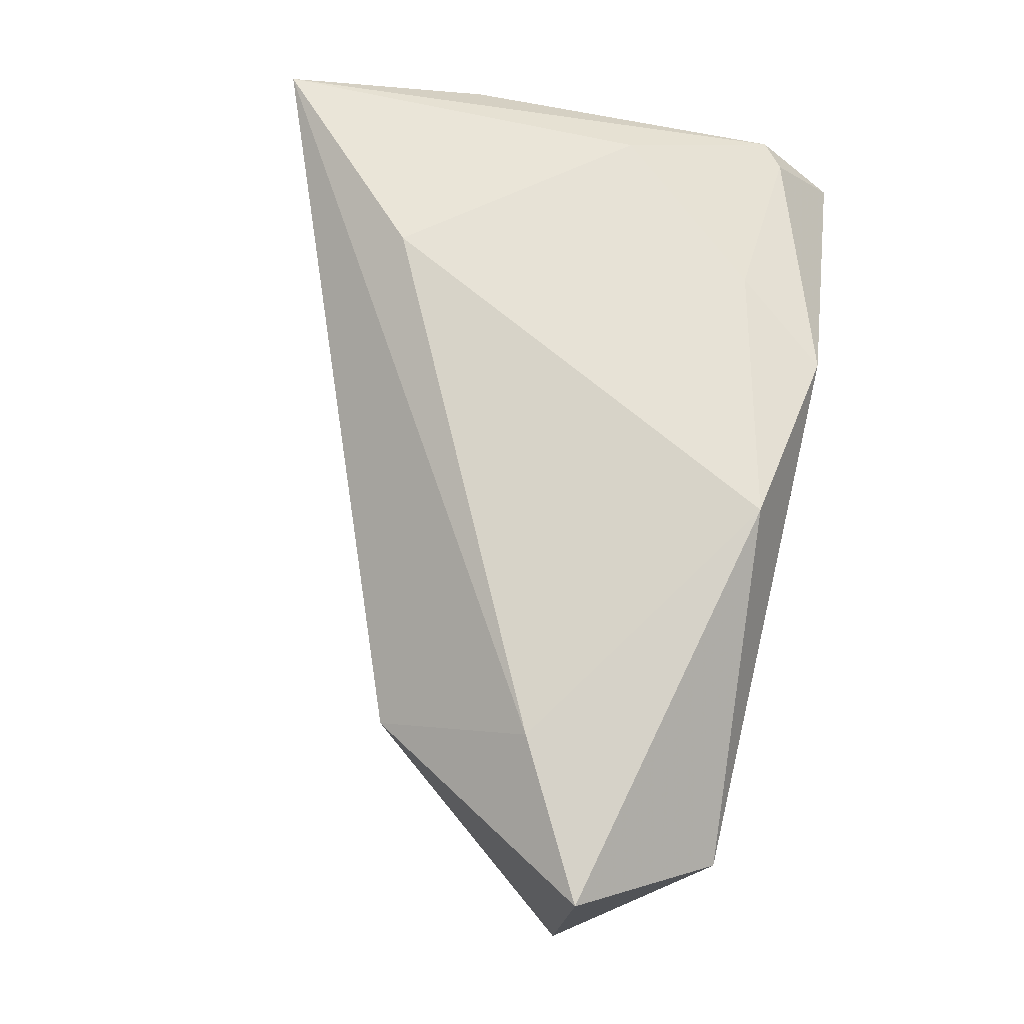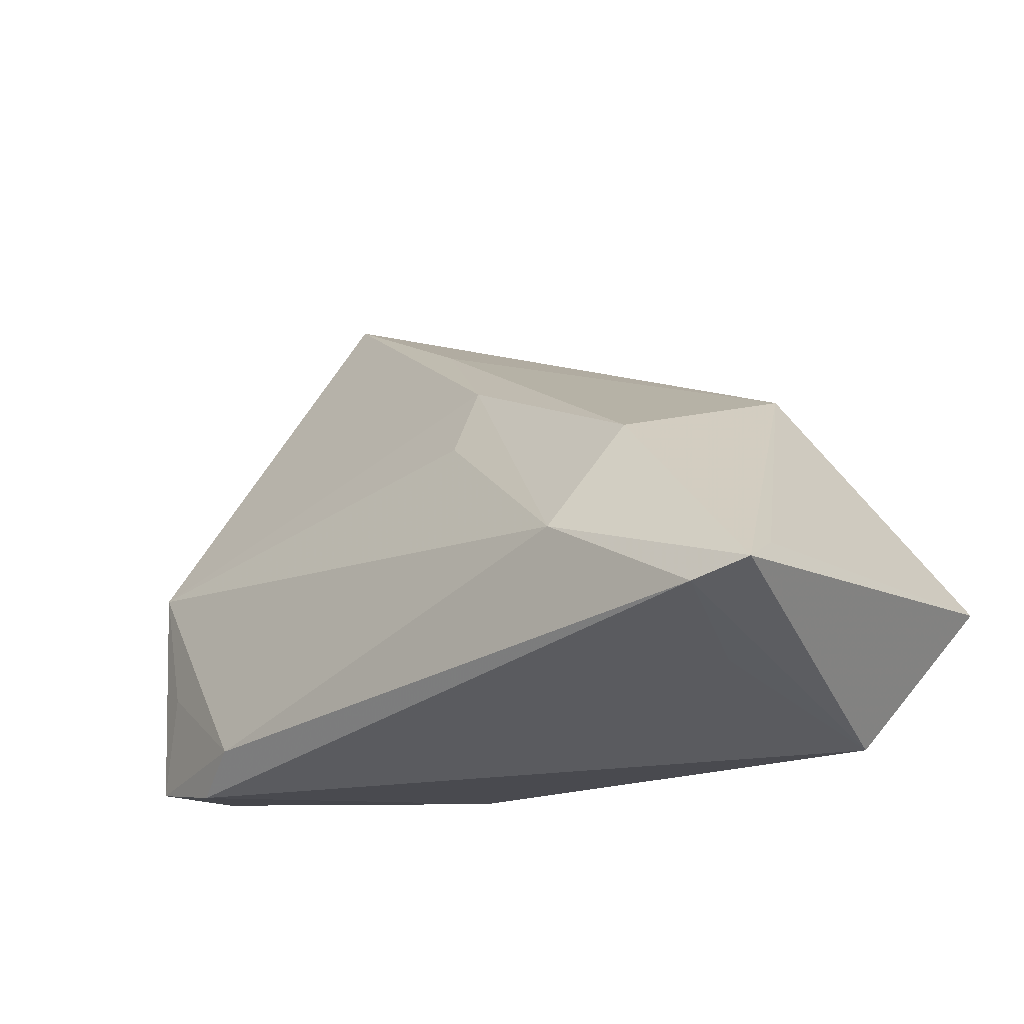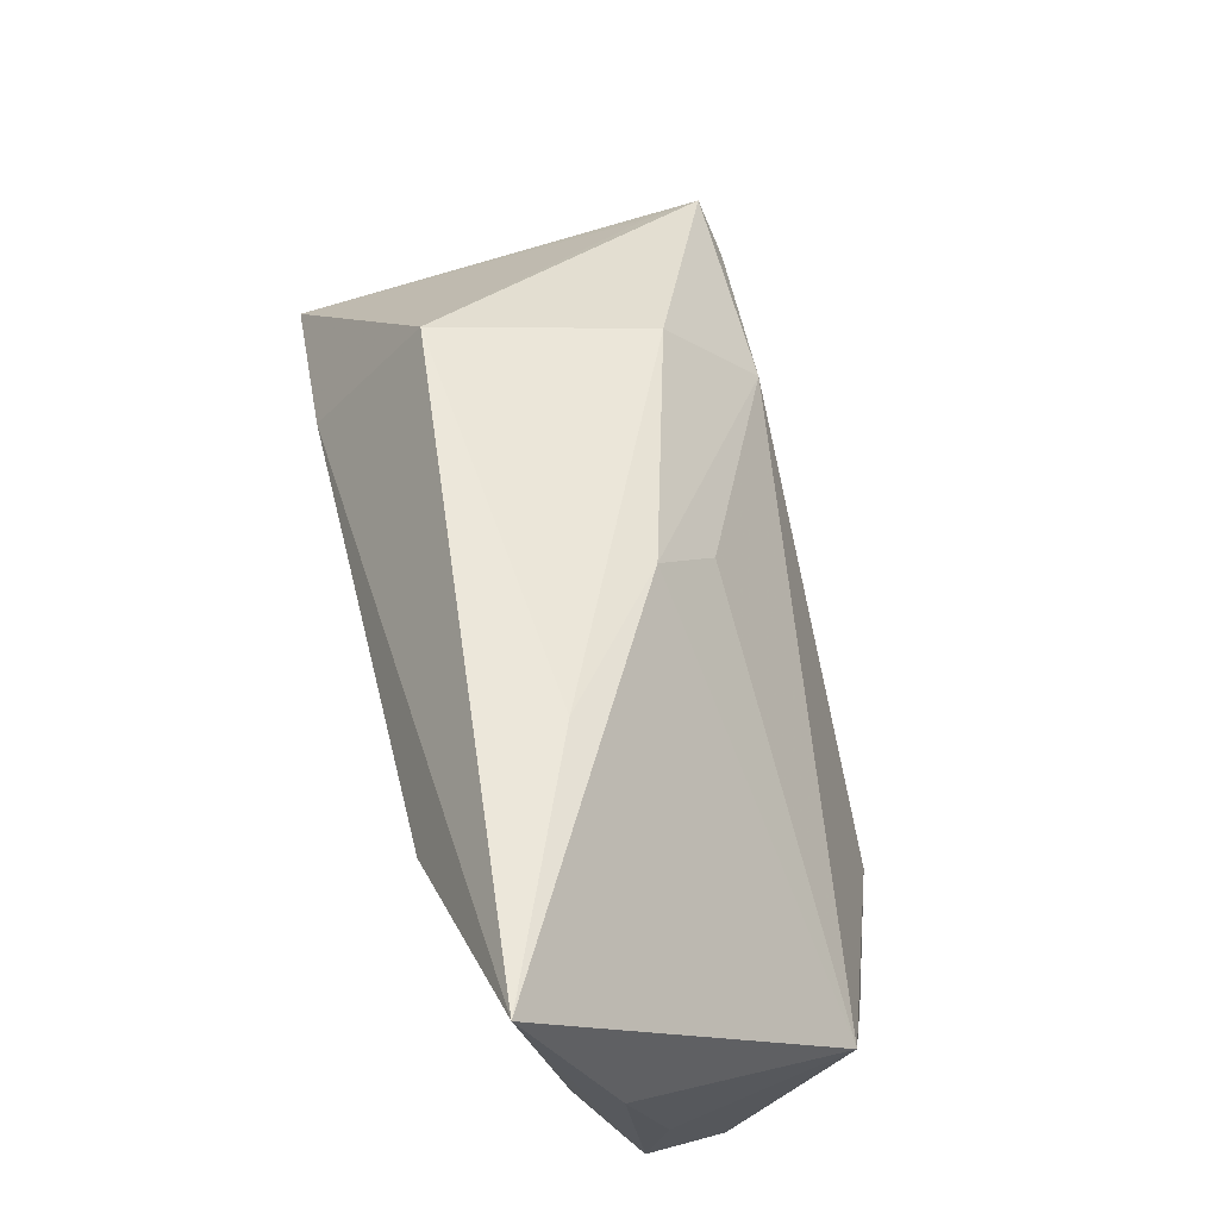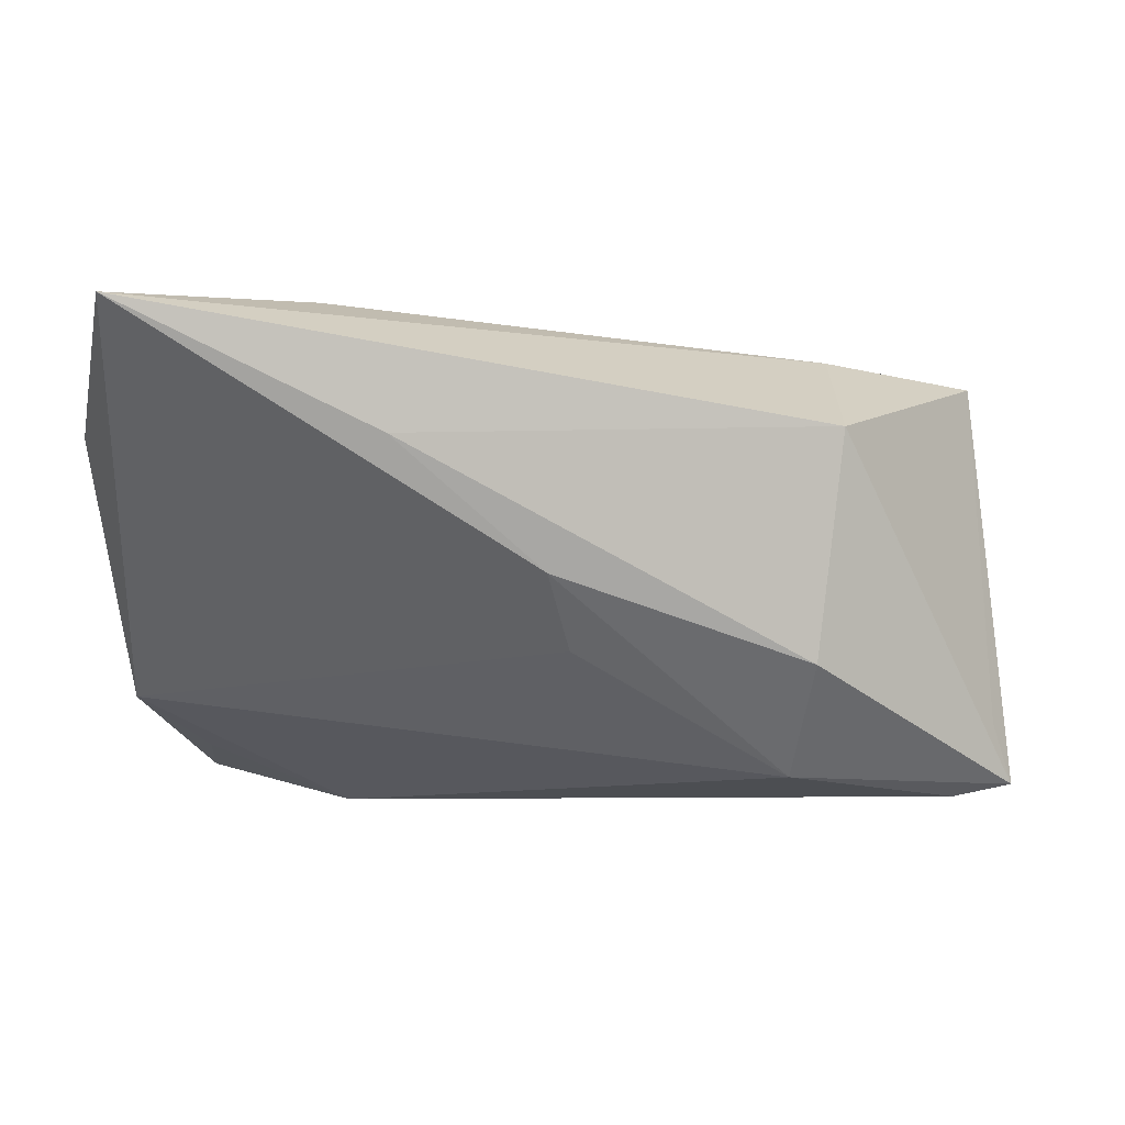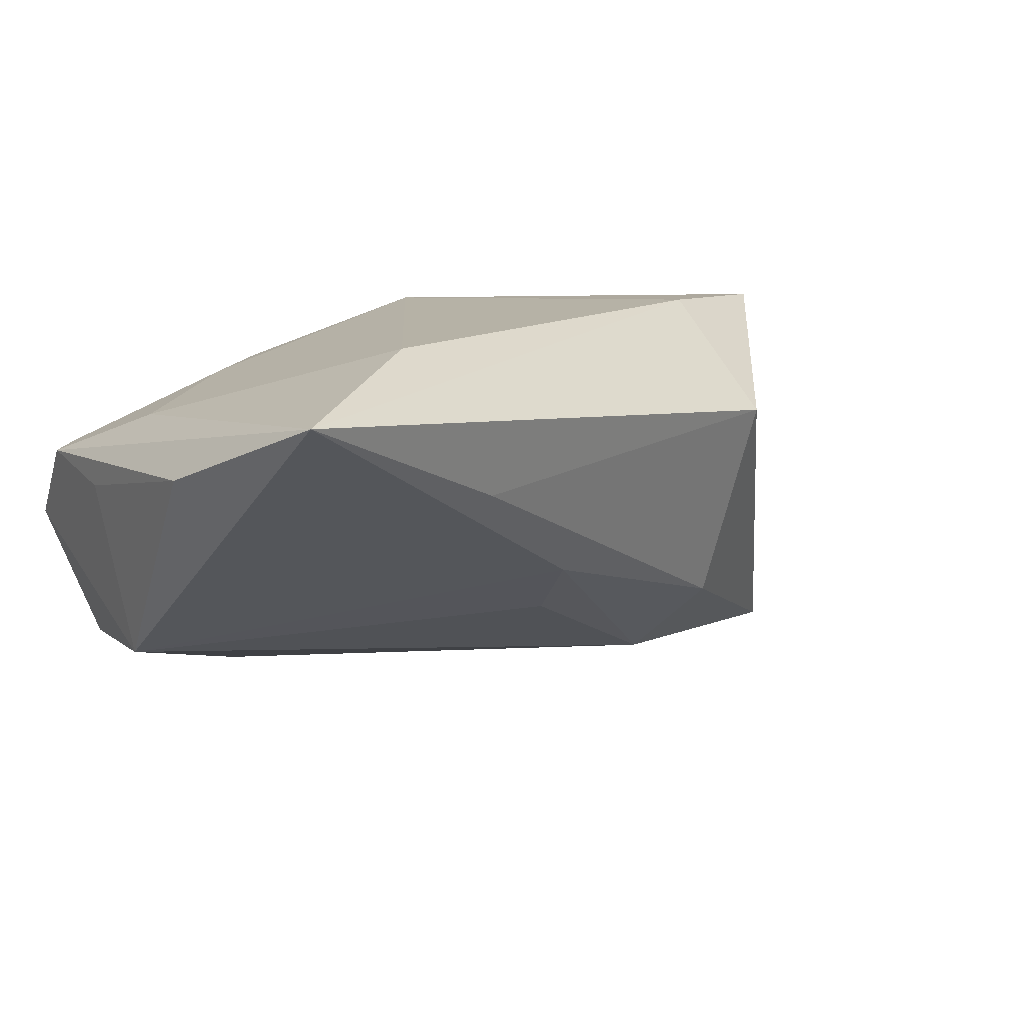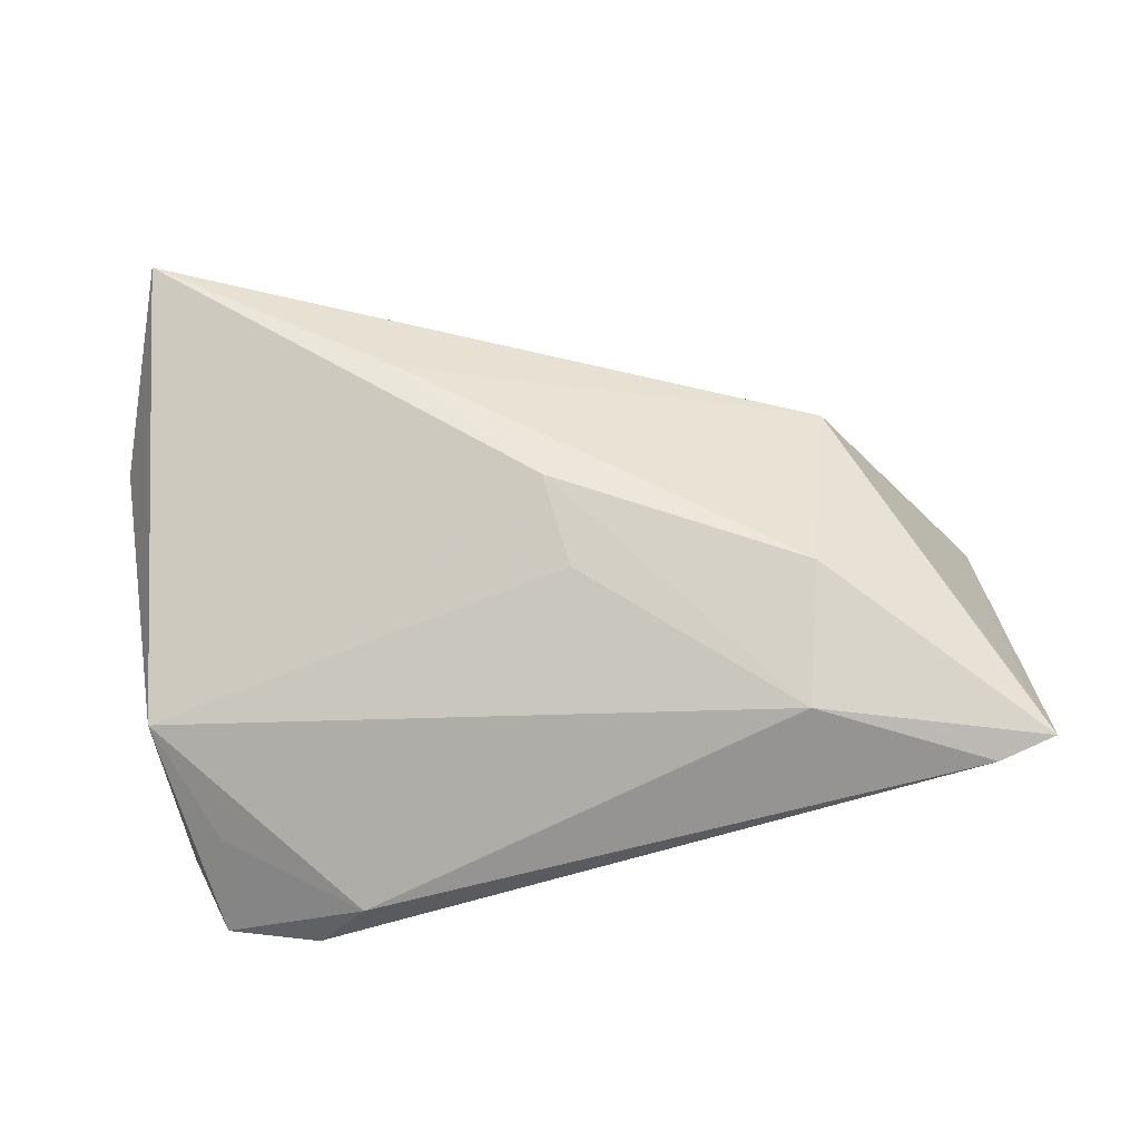
<metadata>
{"format":"obj","ext":"obj","renderer":"f3d","projection":"perspective","resolution":1024,"background":"white","views":[{"elev":76.7,"azim":-81.3,"up":"+Z"},{"elev":-10.0,"azim":-139.2,"up":"+Y"},{"elev":69.5,"azim":75.6,"up":"+Y"},{"elev":77.0,"azim":179.2,"up":"+Y"},{"elev":12.3,"azim":147.5,"up":"+Z"},{"elev":-64.0,"azim":-174.2,"up":"+Z"}]}
</metadata>
<code>
v 0.0416 -0.02591 -0.02147
v -0.04741 -0.02194 0.009836
v -0.03654 0.003139 0.02274
v 0.03011 -0.02654 -0.02435
v 0.04841 -0.02654 -0.003763
v -0.05539 -0.005541 0.0217
v -0.004533 0.016 -0.01523
v -0.002132 0.02476 -0.008065
v 0.02295 0.02776 0.02274
v -0.05556 -0.001807 -0.02137
v 0.02377 -0.02097 -0.02702
v 0.05005 0.02236 0.008864
v -0.005116 -0.021 0.02268
v -0.05097 -0.006356 -0.02956
v 0.04041 -0.01325 -0.02088
v -0.04546 -0.01312 -0.01498
v 0.0466 -0.01913 0.006886
v -0.05779 -0.004259 -0.02842
v -0.03622 0.02154 0.009327
v 0.04439 0.04612 0.01783
v 0.01667 -0.02654 0.01522
v -0.03032 0.001846 -0.02803
v 0.02678 -0.01594 0.01506
v 0.04726 0.001131 -0.01715
v -0.03271 0.0149 -0.01697
v 0.04976 -0.00369 0.003813
v 0.04396 0.001198 0.01307
v 0.04983 -0.01677 0.006281
v 0.01495 0.03493 0.005377
f 2 6 18
f 4 5 21
f 21 2 4
f 13 2 21
f 6 2 13
f 18 22 14
f 14 22 11
f 11 4 14
f 14 2 18
f 11 22 24
f 24 22 7
f 24 28 5
f 18 6 10
f 10 19 18
f 6 19 10
f 18 19 25
f 25 22 18
f 21 5 17
f 5 28 17
f 16 4 2
f 2 14 16
f 16 14 4
f 1 4 11
f 5 4 1
f 1 24 5
f 12 28 26
f 26 24 12
f 28 24 26
f 7 22 8
f 22 25 8
f 8 24 7
f 6 13 3
f 13 9 3
f 3 19 6
f 27 17 28
f 11 24 15
f 15 1 11
f 24 1 15
f 12 24 20
f 24 8 20
f 9 27 20
f 20 28 12
f 20 27 28
f 19 3 20
f 20 3 9
f 23 9 13
f 23 27 9
f 23 13 21
f 21 17 23
f 17 27 23
f 29 8 25
f 29 20 8
f 29 25 19
f 19 20 29

</code>
